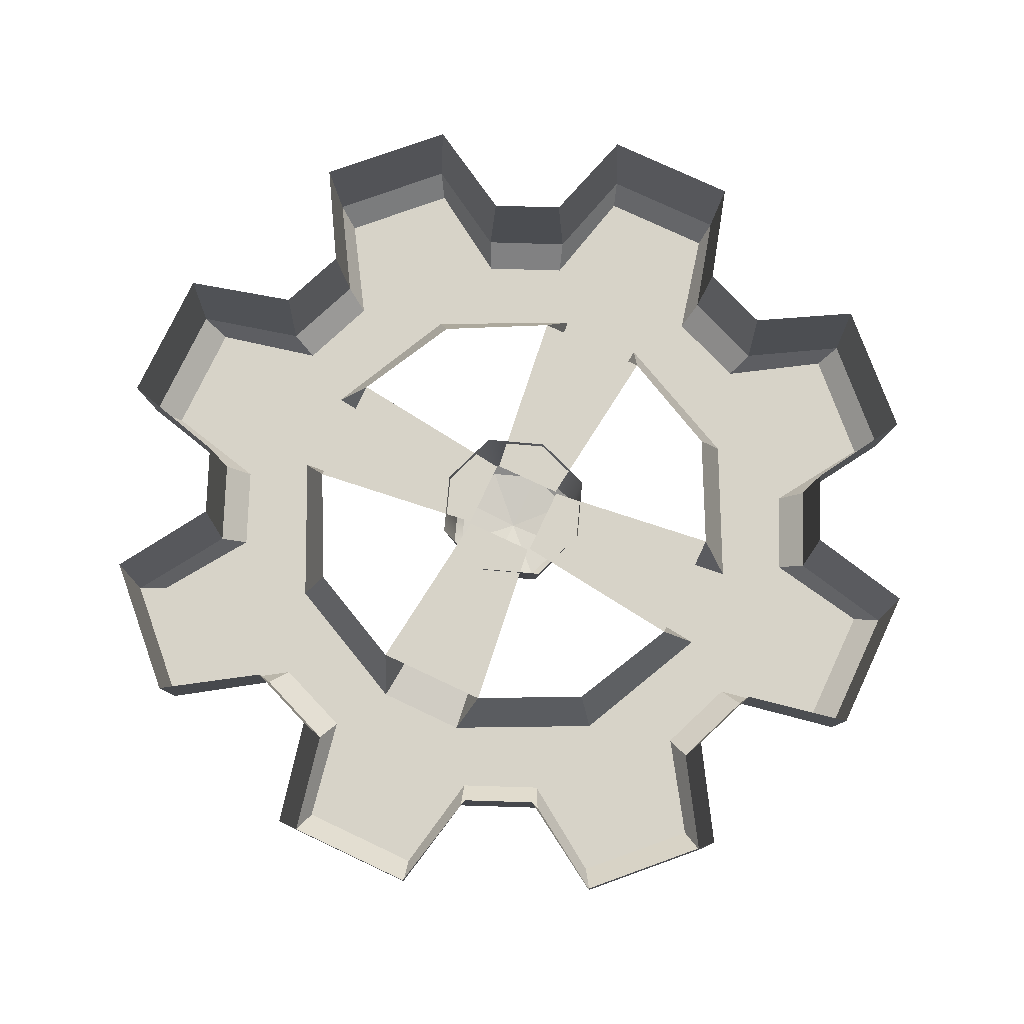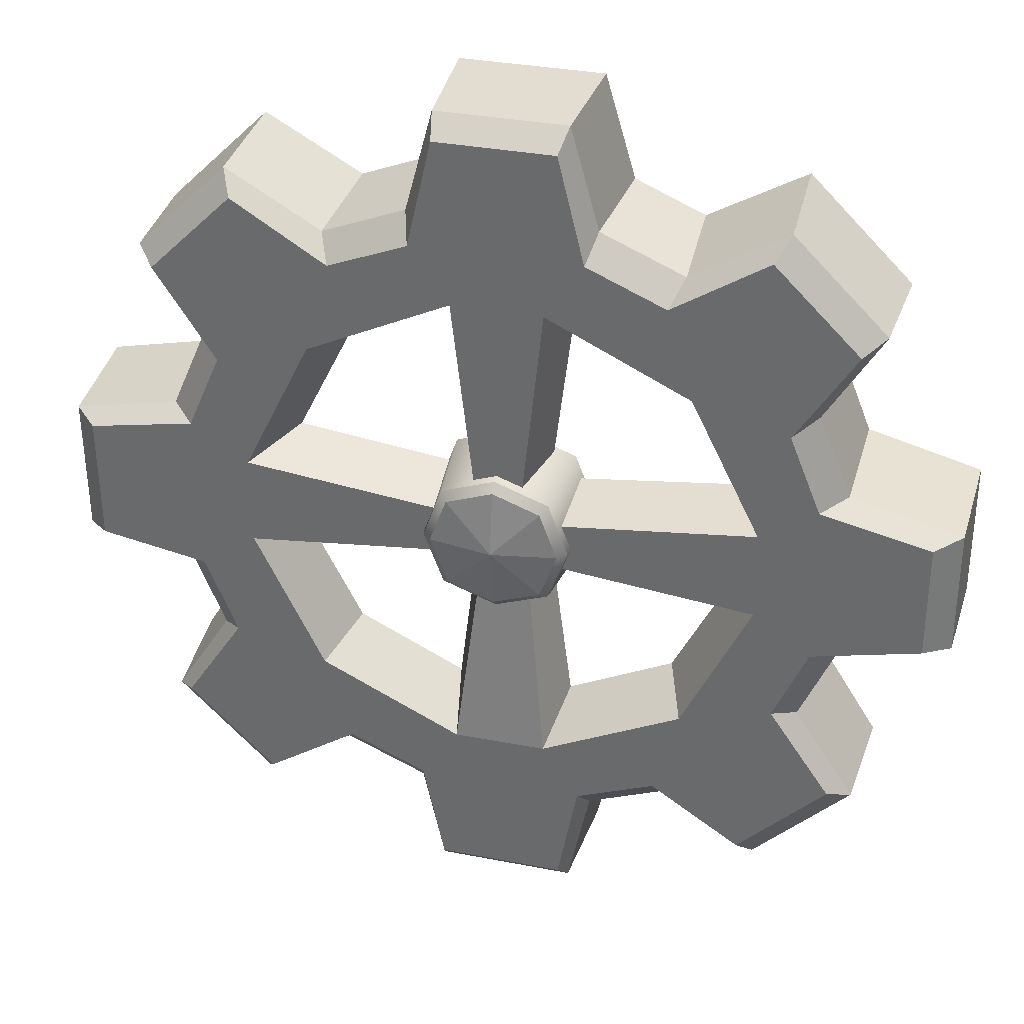
<metadata>
{"format":"obj","ext":"obj","renderer":"f3d","projection":"perspective","resolution":1024,"background":"white","views":[{"elev":76.6,"azim":24.9,"up":"+Z"},{"elev":34.3,"azim":-164.9,"up":"+Y"}]}
</metadata>
<code>
g obj_roof1_gear1
v 0.7812 0.4526 -0.147
v 0.9481 0.7112 -0.147
v 0.7155 0.9464 -0.147
v 0.7155 0.9464 -0.147
v 0.5252 0.5251 -0.147
v 0.7155 0.9464 -0.147
v 0.4569 0.7857 -0.147
v 0.5252 0.5251 -0.147
v 0.5252 0.5251 -0.147
v 0.238 0.8735 -0.147
v 0.127 0.7176 -0.147
v 1.168 -0.1767 -0.147
v 1.17 0.1788 -0.147
v 0.8739 0.2357 -0.147
v 0.7009 -0.9433 -0.147
v 0.9446 -0.7023 -0.147
v 0.7798 -0.4481 -0.147
v -0.1314 -0.7031 -0.147
v -0.2351 -0.8588 -0.147
v -0.18 -1.159 -0.1471
v -0.1314 -0.7031 -0.147
v 0.1703 -1.161 -0.1471
v 0.2298 -0.8651 -0.147
v 0.1262 -0.7052 -0.147
v 0.4467 -0.7723 -0.147
v 0.5195 -0.5164 -0.147
v -0.7065 -0.9375 -0.147
v -0.4541 -0.771 -0.147
v -0.5222 -0.5107 -0.147
v -0.2351 -0.8588 -0.147
v -0.1314 -0.7031 -0.147
v -0.5222 -0.5107 -0.147
v -0.5222 -0.5107 -0.147
v -0.7784 -0.4378 -0.147
v -0.7065 -0.9375 -0.147
v -0.9511 -0.6903 -0.147
v -0.7065 -0.9375 -0.147
v -1.166 0.178 -0.147
v -1.168 -0.1506 -0.147
v -0.8711 -0.2209 -0.147
v -0.7024 0.954 -0.147
v -0.9376 0.7214 -0.147
v -0.777 0.4629 -0.147
v 0.127 0.7176 -0.147
v 0.238 0.8735 -0.147
v 0.1698 1.174 -0.147
v -0.1543 1.176 -0.147
v 0.127 0.7176 -0.147
v -0.2269 0.8798 -0.147
v -0.1231 0.7197 -0.147
v -0.4438 0.7871 -0.147
v -0.5165 0.5309 -0.147
v 0.1324 0.1368 -0.1945
v 0.001434 0.00733 -0.2247
v 0.1793 0.006351 -0.1945
v 0.1793 0.006351 -0.1945
v 0.001434 0.00733 -0.2247
v 0.131 -0.1236 -0.1945
v 0.131 -0.1236 -0.1945
v 0.001434 0.00733 -0.2247
v 0.0004567 -0.1706 -0.1945
v 0.0004567 -0.1706 -0.1945
v 0.001434 0.00733 -0.2247
v -0.1295 -0.1222 -0.1945
v -0.1295 -0.1222 -0.1945
v 0.001434 0.00733 -0.2247
v -0.1765 0.008308 -0.1945
v -0.1765 0.008308 -0.1945
v 0.001434 0.00733 -0.2247
v -0.1281 0.1383 -0.1945
v -0.1281 0.1383 -0.1945
v 0.001434 0.00733 -0.2247
v 0.002415 0.1852 -0.1945
v 0.002415 0.1852 -0.1945
v 0.001434 0.00733 -0.2247
v 0.1324 0.1368 -0.1945
v 0.7505 0.9997 -0.08106
v 0.7155 0.9464 -0.147
v 0.9481 0.7112 -0.147
v 1.005 0.742 -0.08106
v 0.9421 0.2572 -0.08106
v 0.9459 0.2803 0.2247
v 0.8642 0.4713 0.2247
v 0.8448 0.4848 -0.08106
v 0.9459 0.2803 0.2247
v 0.9421 0.2572 -0.08106
v 1.239 0.1922 -0.08106
v 1.247 0.2113 0.2247
v 0.8642 0.4713 0.2247
v 1.023 0.7345 0.2247
v 1.005 0.742 -0.08106
v 0.8448 0.4848 -0.08106
v 0.714 0.1349 -0.147
v 0.7812 0.4526 -0.147
v 0.5252 0.5251 -0.147
v 0.8739 0.2357 -0.147
v 0.7119 -0.1193 -0.147
v 0.8677 -0.2292 -0.147
v 1.168 -0.1767 -0.147
v 1.17 0.1788 -0.147
v 1.168 -0.1767 -0.147
v 1.237 -0.1971 -0.08106
v 1.239 0.1922 -0.08106
v 0.8432 -0.4812 -0.08106
v 0.8623 -0.4675 0.2247
v 0.9396 -0.2747 0.2247
v 0.9354 -0.2514 -0.08106
v 0.8623 -0.4675 0.2247
v 0.8432 -0.4812 -0.08106
v 1.004 -0.7395 -0.08106
v 1.023 -0.732 0.2247
v 0.9396 -0.2747 0.2247
v 1.245 -0.2164 0.2247
v 1.237 -0.1971 -0.08106
v 0.9354 -0.2514 -0.08106
v 0.7798 -0.4481 -0.147
v 0.8677 -0.2292 -0.147
v 0.7119 -0.1193 -0.147
v 0.5195 -0.5164 -0.147
v 0.7009 -0.9433 -0.147
v 0.4467 -0.7723 -0.147
v 0.9446 -0.7023 -0.147
v 0.7009 -0.9433 -0.147
v 0.7376 -1.003 -0.08106
v 1.004 -0.7395 -0.08106
v 0.2513 -0.9333 -0.08106
v 0.2744 -0.9371 0.2247
v 0.4654 -0.8555 0.2247
v 0.4789 -0.836 -0.08106
v 0.2744 -0.9371 0.2247
v 0.2513 -0.9333 -0.08106
v 0.1875 -1.228 -0.08106
v 0.2063 -1.236 0.2247
v 0.4654 -0.8555 0.2247
v 0.7297 -1.022 0.2247
v 0.7376 -1.003 -0.08106
v 0.4789 -0.836 -0.08106
v 0.1703 -1.161 -0.1471
v -0.18 -1.159 -0.1471
v -0.1961 -1.226 -0.08106
v 0.1875 -1.228 -0.08106
v -0.4871 -0.8345 -0.08106
v -0.4734 -0.8535 0.2247
v -0.2806 -0.9309 0.2247
v -0.2573 -0.9266 -0.08106
v -0.4734 -0.8535 0.2247
v -0.4871 -0.8345 -0.08106
v -0.7444 -1.004 -0.08106
v -0.7368 -1.023 0.2247
v -0.2806 -0.9309 0.2247
v -0.2151 -1.234 0.2247
v -0.1961 -1.226 -0.08106
v -0.2573 -0.9266 -0.08106
v -0.7065 -0.9375 -0.147
v -0.9511 -0.6903 -0.147
v -1.012 -0.7334 -0.08106
v -0.7444 -1.004 -0.08106
v -0.9393 -0.2425 -0.08106
v -0.943 -0.2657 0.2247
v -0.8614 -0.4567 0.2247
v -0.8419 -0.4702 -0.08106
v -0.943 -0.2657 0.2247
v -0.9393 -0.2425 -0.08106
v -1.24 -0.1672 -0.08106
v -1.247 -0.1848 0.2247
v -0.8614 -0.4567 0.2247
v -1.031 -0.7255 0.2247
v -1.012 -0.7334 -0.08106
v -0.8419 -0.4702 -0.08106
v -0.711 -0.1115 -0.147
v -0.7784 -0.4378 -0.147
v -0.5222 -0.5107 -0.147
v -0.8711 -0.2209 -0.147
v -0.7089 0.1427 -0.147
v -0.8648 0.2439 -0.147
v -1.166 0.178 -0.147
v -1.168 -0.1506 -0.147
v -1.166 0.178 -0.147
v -1.238 0.1927 -0.08106
v -1.24 -0.1672 -0.08106
v -0.8404 0.4958 -0.08106
v -0.8594 0.4821 0.2247
v -0.9368 0.2893 0.2247
v -0.9325 0.266 -0.08106
v -0.8594 0.4821 0.2247
v -0.8404 0.4958 -0.08106
v -0.9944 0.7527 -0.08106
v -1.012 0.7455 0.2247
v -0.9368 0.2893 0.2247
v -1.245 0.2105 0.2247
v -1.238 0.1927 -0.08106
v -0.9325 0.266 -0.08106
v -0.5165 0.5309 -0.147
v -0.8648 0.2439 -0.147
v -0.7089 0.1427 -0.147
v -0.777 0.4629 -0.147
v -0.7024 0.954 -0.147
v -0.5165 0.5309 -0.147
v -0.4438 0.7871 -0.147
v -0.9376 0.7214 -0.147
v -0.7024 0.954 -0.147
v -0.7367 1.008 -0.08106
v -0.9944 0.7527 -0.08106
v -0.2484 0.948 -0.08106
v -0.2716 0.9518 0.2247
v -0.4626 0.8701 0.2247
v -0.4761 0.8507 -0.08106
v -0.2716 0.9518 0.2247
v -0.2484 0.948 -0.08106
v -0.1707 1.229 -0.08106
v -0.188 1.236 0.2247
v -0.4626 0.8701 0.2247
v -0.7292 1.025 0.2247
v -0.7367 1.008 -0.08106
v -0.4761 0.8507 -0.08106
v -0.1543 1.176 -0.147
v 0.1698 1.174 -0.147
v 0.1843 1.227 -0.08106
v -0.1707 1.229 -0.08106
v 0.4899 0.8491 -0.08106
v 0.4762 0.8682 0.2247
v 0.2834 0.9455 0.2247
v 0.2601 0.9413 -0.08106
v 0.4762 0.8682 0.2247
v 0.4899 0.8491 -0.08106
v 0.7505 0.9997 -0.08106
v 0.7432 1.017 0.2247
v 0.2834 0.9455 0.2247
v 0.2019 1.234 0.2247
v 0.1843 1.227 -0.08106
v 0.2601 0.9413 -0.08106
v 0.5252 0.5251 -0.147
v 0.4698 0.4732 0.03643
v 0.6185 0.1689 0.03643
v 0.714 0.1349 -0.147
v 0.7119 -0.1193 -0.147
v 0.6167 -0.1613 0.03643
v 0.4623 -0.4654 0.03643
v 0.5195 -0.5164 -0.147
v 0.5195 -0.5164 -0.147
v 0.4623 -0.4654 0.03643
v 0.1632 -0.6098 0.03643
v 0.1262 -0.7052 -0.147
v -0.1314 -0.7031 -0.147
v -0.167 -0.608 0.03643
v -0.4615 -0.4629 0.03643
v -0.5222 -0.5107 -0.147
v -0.5222 -0.5107 -0.147
v -0.4615 -0.4629 0.03643
v -0.6155 -0.1545 0.03643
v -0.711 -0.1115 -0.147
v -0.7089 0.1427 -0.147
v -0.6137 0.1756 0.03643
v -0.4591 0.4707 0.03643
v -0.5165 0.5309 -0.147
v -0.5165 0.5309 -0.147
v -0.4591 0.4707 0.03643
v -0.1602 0.6242 0.03643
v -0.1231 0.7197 -0.147
v 0.127 0.7176 -0.147
v 0.17 0.6223 0.03643
v 0.4698 0.4732 0.03643
v 0.5252 0.5251 -0.147
v 0.7432 1.017 0.2247
v 0.7505 0.9997 -0.08106
v 1.005 0.742 -0.08106
v 1.023 0.7345 0.2247
v 0.8739 0.2357 -0.147
v 0.9421 0.2572 -0.08106
v 0.8448 0.4848 -0.08106
v 0.7812 0.4526 -0.147
v 1.17 0.1788 -0.147
v 1.239 0.1922 -0.08106
v 0.9421 0.2572 -0.08106
v 0.8739 0.2357 -0.147
v 0.7812 0.4526 -0.147
v 0.8448 0.4848 -0.08106
v 1.005 0.742 -0.08106
v 0.9481 0.7112 -0.147
v 1.247 0.2113 0.2247
v 1.239 0.1922 -0.08106
v 1.237 -0.1971 -0.08106
v 1.245 -0.2164 0.2247
v 0.7798 -0.4481 -0.147
v 0.8432 -0.4812 -0.08106
v 0.9354 -0.2514 -0.08106
v 0.8677 -0.2292 -0.147
v 0.9446 -0.7023 -0.147
v 1.004 -0.7395 -0.08106
v 0.8432 -0.4812 -0.08106
v 0.7798 -0.4481 -0.147
v 0.8677 -0.2292 -0.147
v 0.9354 -0.2514 -0.08106
v 1.237 -0.1971 -0.08106
v 1.168 -0.1767 -0.147
v 1.023 -0.732 0.2247
v 1.004 -0.7395 -0.08106
v 0.7376 -1.003 -0.08106
v 0.7297 -1.022 0.2247
v 0.2298 -0.8651 -0.147
v 0.2513 -0.9333 -0.08106
v 0.4789 -0.836 -0.08106
v 0.4467 -0.7723 -0.147
v 0.1703 -1.161 -0.1471
v 0.1875 -1.228 -0.08106
v 0.2513 -0.9333 -0.08106
v 0.2298 -0.8651 -0.147
v 0.4467 -0.7723 -0.147
v 0.4789 -0.836 -0.08106
v 0.7376 -1.003 -0.08106
v 0.7009 -0.9433 -0.147
v 0.2063 -1.236 0.2247
v 0.1875 -1.228 -0.08106
v -0.1961 -1.226 -0.08106
v -0.2151 -1.234 0.2247
v -0.4541 -0.771 -0.147
v -0.4871 -0.8345 -0.08106
v -0.2573 -0.9266 -0.08106
v -0.2351 -0.8588 -0.147
v -0.7065 -0.9375 -0.147
v -0.7444 -1.004 -0.08106
v -0.4871 -0.8345 -0.08106
v -0.4541 -0.771 -0.147
v -0.2351 -0.8588 -0.147
v -0.2573 -0.9266 -0.08106
v -0.1961 -1.226 -0.08106
v -0.18 -1.159 -0.1471
v -0.7368 -1.023 0.2247
v -0.7444 -1.004 -0.08106
v -1.012 -0.7334 -0.08106
v -1.031 -0.7255 0.2247
v -0.8711 -0.2209 -0.147
v -0.9393 -0.2425 -0.08106
v -0.8419 -0.4702 -0.08106
v -0.7784 -0.4378 -0.147
v -1.168 -0.1506 -0.147
v -1.24 -0.1672 -0.08106
v -0.9393 -0.2425 -0.08106
v -0.8711 -0.2209 -0.147
v -0.7784 -0.4378 -0.147
v -0.8419 -0.4702 -0.08106
v -1.012 -0.7334 -0.08106
v -0.9511 -0.6903 -0.147
v -1.247 -0.1848 0.2247
v -1.24 -0.1672 -0.08106
v -1.238 0.1927 -0.08106
v -1.245 0.2105 0.2247
v -0.777 0.4629 -0.147
v -0.8404 0.4958 -0.08106
v -0.9325 0.266 -0.08106
v -0.8648 0.2439 -0.147
v -0.9376 0.7214 -0.147
v -0.9944 0.7527 -0.08106
v -0.8404 0.4958 -0.08106
v -0.777 0.4629 -0.147
v -0.8648 0.2439 -0.147
v -0.9325 0.266 -0.08106
v -1.238 0.1927 -0.08106
v -1.166 0.178 -0.147
v -1.012 0.7455 0.2247
v -0.9944 0.7527 -0.08106
v -0.7367 1.008 -0.08106
v -0.7292 1.025 0.2247
v -0.2269 0.8798 -0.147
v -0.2484 0.948 -0.08106
v -0.4761 0.8507 -0.08106
v -0.4438 0.7871 -0.147
v -0.1543 1.176 -0.147
v -0.1707 1.229 -0.08106
v -0.2484 0.948 -0.08106
v -0.2269 0.8798 -0.147
v -0.4438 0.7871 -0.147
v -0.4761 0.8507 -0.08106
v -0.7367 1.008 -0.08106
v -0.7024 0.954 -0.147
v -0.188 1.236 0.2247
v -0.1707 1.229 -0.08106
v 0.1843 1.227 -0.08106
v 0.2019 1.234 0.2247
v 0.4569 0.7857 -0.147
v 0.4899 0.8491 -0.08106
v 0.2601 0.9413 -0.08106
v 0.238 0.8735 -0.147
v 0.7155 0.9464 -0.147
v 0.7505 0.9997 -0.08106
v 0.4899 0.8491 -0.08106
v 0.4569 0.7857 -0.147
v 0.238 0.8735 -0.147
v 0.2601 0.9413 -0.08106
v 0.1843 1.227 -0.08106
v 0.1698 1.174 -0.147
v 0.714 0.1349 -0.147
v 0.1685 0.0773 -0.147
v 0.1672 -0.05877 -0.147
v 0.7119 -0.1193 -0.147
v 0.7119 -0.1193 -0.147
v 0.1672 -0.05877 -0.147
v 0.1082 -0.09546 0.03643
v 0.6167 -0.1613 0.03643
v 0.6167 -0.1613 0.03643
v 0.1082 -0.09546 0.03643
v 0.1093 0.1089 0.03643
v 0.6185 0.1689 0.03643
v 0.6185 0.1689 0.03643
v 0.1093 0.1089 0.03643
v 0.1685 0.0773 -0.147
v 0.714 0.1349 -0.147
v 0.1262 -0.7052 -0.147
v 0.06975 -0.1597 -0.08106
v -0.06901 -0.1584 -0.08106
v -0.1314 -0.7031 -0.147
v -0.1314 -0.7031 -0.147
v -0.06901 -0.1584 -0.08106
v -0.1014 -0.09944 0.03643
v -0.167 -0.608 0.03643
v -0.167 -0.608 0.03643
v -0.1014 -0.09944 0.03643
v 0.1031 -0.1006 0.03643
v 0.1632 -0.6098 0.03643
v 0.1632 -0.6098 0.03643
v 0.1031 -0.1006 0.03643
v 0.06975 -0.1597 -0.08106
v 0.1262 -0.7052 -0.147
v -0.711 -0.1115 -0.147
v -0.1656 -0.05694 -0.147
v -0.1643 0.07913 -0.147
v -0.7089 0.1427 -0.147
v -0.7089 0.1427 -0.147
v -0.1643 0.07913 -0.147
v -0.1053 0.1101 0.03643
v -0.6137 0.1756 0.03643
v -0.6137 0.1756 0.03643
v -0.1053 0.1101 0.03643
v -0.1065 -0.09428 0.03643
v -0.6155 -0.1545 0.03643
v -0.6155 -0.1545 0.03643
v -0.1065 -0.09428 0.03643
v -0.1656 -0.05694 -0.147
v -0.711 -0.1115 -0.147
v -0.1231 0.7197 -0.147
v -0.06683 0.1737 -0.147
v 0.06604 0.1724 -0.147
v 0.127 0.7176 -0.147
v 0.127 0.7176 -0.147
v 0.06604 0.1724 -0.147
v 0.1042 0.1141 0.03643
v 0.17 0.6223 0.03643
v 0.17 0.6223 0.03643
v 0.1042 0.1141 0.03643
v -0.1002 0.1152 0.03643
v -0.1602 0.6242 0.03643
v -0.1602 0.6242 0.03643
v -0.1002 0.1152 0.03643
v -0.06683 0.1737 -0.147
v -0.1231 0.7197 -0.147
v 0.1716 0.1756 0.05484
v 0.1507 0.1549 -0.1715
v 0.2042 0.006214 -0.1715
v 0.2326 0.006057 0.05484
v 0.149 -0.1419 -0.1715
v 0.1697 -0.1628 0.05484
v 0.1697 -0.1628 0.05484
v 0.149 -0.1419 -0.1715
v 0.0003202 -0.1954 -0.1715
v 0.0001598 -0.2239 0.05484
v -0.1478 -0.1403 -0.1715
v -0.1687 -0.161 0.05484
v -0.1687 -0.161 0.05484
v -0.1478 -0.1403 -0.1715
v -0.2013 0.008444 -0.1715
v -0.2298 0.0086 0.05484
v -0.1462 0.1566 -0.1715
v -0.1669 0.1775 0.05484
v -0.1669 0.1775 0.05484
v -0.1462 0.1566 -0.1715
v 0.002551 0.2101 -0.1715
v 0.002707 0.2385 0.05484
v 0.1507 0.1549 -0.1715
v 0.1716 0.1756 0.05484
v 0.2042 0.006214 -0.1715
v 0.1507 0.1549 -0.1715
v 0.1324 0.1368 -0.1945
v 0.1793 0.006351 -0.1945
v 0.149 -0.1419 -0.1715
v 0.2042 0.006214 -0.1715
v 0.131 -0.1236 -0.1945
v 0.0003202 -0.1954 -0.1715
v 0.149 -0.1419 -0.1715
v 0.131 -0.1236 -0.1945
v 0.0004567 -0.1706 -0.1945
v -0.1478 -0.1403 -0.1715
v 0.0003202 -0.1954 -0.1715
v -0.1295 -0.1222 -0.1945
v -0.2013 0.008444 -0.1715
v -0.1478 -0.1403 -0.1715
v -0.1295 -0.1222 -0.1945
v -0.1765 0.008308 -0.1945
v -0.1462 0.1566 -0.1715
v -0.2013 0.008444 -0.1715
v -0.1281 0.1383 -0.1945
v 0.002551 0.2101 -0.1715
v -0.1462 0.1566 -0.1715
v -0.1281 0.1383 -0.1945
v 0.002415 0.1852 -0.1945
v 0.1507 0.1549 -0.1715
v 0.002551 0.2101 -0.1715
v 0.1324 0.1368 -0.1945
g obj_roof1_gear1_0
f 3 2 1
f 1 5 4
f 8 7 6
f 10 7 9
f 11 10 9
f 14 13 12
f 17 16 15
f 20 19 18
f 22 20 21
f 21 23 22
f 23 21 24
f 25 23 24
f 26 25 24
f 29 28 27
f 31 30 28
f 32 31 28
f 35 34 33
f 37 36 34
f 40 39 38
f 43 42 41
f 46 45 44
f 48 47 46
f 48 49 47
f 49 48 50
f 51 49 50
f 52 51 50
f 55 54 53
f 58 57 56
f 61 60 59
f 64 63 62
f 67 66 65
f 70 69 68
f 73 72 71
f 76 75 74
f 79 78 77
f 80 79 77
f 83 82 81
f 84 83 81
f 87 86 85
f 88 87 85
f 91 90 89
f 92 91 89
f 95 94 93
f 94 96 93
f 96 97 93
f 98 97 96
f 99 98 96
f 102 101 100
f 103 102 100
f 106 105 104
f 107 106 104
f 110 109 108
f 111 110 108
f 114 113 112
f 115 114 112
f 118 117 116
f 119 118 116
f 120 119 116
f 120 121 119
f 124 123 122
f 125 124 122
f 128 127 126
f 129 128 126
f 132 131 130
f 133 132 130
f 136 135 134
f 137 136 134
f 140 139 138
f 141 140 138
f 144 143 142
f 145 144 142
f 148 147 146
f 149 148 146
f 152 151 150
f 153 152 150
f 156 155 154
f 157 156 154
f 160 159 158
f 161 160 158
f 164 163 162
f 165 164 162
f 168 167 166
f 169 168 166
f 172 171 170
f 171 173 170
f 173 174 170
f 175 174 173
f 173 176 175
f 179 178 177
f 180 179 177
f 183 182 181
f 184 183 181
f 187 186 185
f 188 187 185
f 191 190 189
f 192 191 189
f 195 194 193
f 194 196 193
f 198 196 197
f 197 199 198
f 202 201 200
f 203 202 200
f 206 205 204
f 207 206 204
f 210 209 208
f 211 210 208
f 214 213 212
f 215 214 212
f 218 217 216
f 219 218 216
f 222 221 220
f 223 222 220
f 226 225 224
f 227 226 224
f 230 229 228
f 231 230 228
f 234 233 232
f 235 234 232
f 238 237 236
f 239 238 236
f 242 241 240
f 243 242 240
f 246 245 244
f 247 246 244
f 250 249 248
f 251 250 248
f 254 253 252
f 255 254 252
f 258 257 256
f 259 258 256
f 262 261 260
f 263 262 260
f 266 265 264
f 267 266 264
f 270 269 268
f 271 270 268
f 274 273 272
f 275 274 272
f 278 277 276
f 279 278 276
f 282 281 280
f 283 282 280
f 286 285 284
f 287 286 284
f 290 289 288
f 291 290 288
f 294 293 292
f 295 294 292
f 298 297 296
f 299 298 296
f 302 301 300
f 303 302 300
f 306 305 304
f 307 306 304
f 310 309 308
f 311 310 308
f 314 313 312
f 315 314 312
f 318 317 316
f 319 318 316
f 322 321 320
f 323 322 320
f 326 325 324
f 327 326 324
f 330 329 328
f 331 330 328
f 334 333 332
f 335 334 332
f 338 337 336
f 339 338 336
f 342 341 340
f 343 342 340
f 346 345 344
f 347 346 344
f 350 349 348
f 351 350 348
f 354 353 352
f 355 354 352
f 358 357 356
f 359 358 356
f 362 361 360
f 363 362 360
f 366 365 364
f 367 366 364
f 370 369 368
f 371 370 368
f 374 373 372
f 375 374 372
f 378 377 376
f 379 378 376
f 382 381 380
f 383 382 380
f 386 385 384
f 387 386 384
f 390 389 388
f 391 390 388
f 394 393 392
f 395 394 392
f 398 397 396
f 399 398 396
f 402 401 400
f 403 402 400
f 406 405 404
f 407 406 404
f 410 409 408
f 411 410 408
f 414 413 412
f 415 414 412
f 418 417 416
f 419 418 416
f 422 421 420
f 423 422 420
f 426 425 424
f 427 426 424
f 430 429 428
f 431 430 428
f 434 433 432
f 435 434 432
f 438 437 436
f 439 438 436
f 442 441 440
f 443 442 440
f 446 445 444
f 447 446 444
f 450 449 448
f 451 450 448
f 454 453 452
f 455 454 452
f 458 457 456
f 459 458 456
f 460 458 459
f 461 460 459
f 464 463 462
f 465 464 462
f 466 464 465
f 467 466 465
f 470 469 468
f 471 470 468
f 472 470 471
f 473 472 471
f 476 475 474
f 477 476 474
f 478 476 477
f 479 478 477
f 482 481 480
f 483 482 480
f 483 485 484
f 486 483 484
f 489 488 487
f 490 489 487
f 490 492 491
f 493 490 491
f 496 495 494
f 497 496 494
f 497 499 498
f 500 497 498
f 503 502 501
f 504 503 501
f 504 506 505
f 507 504 505

</code>
